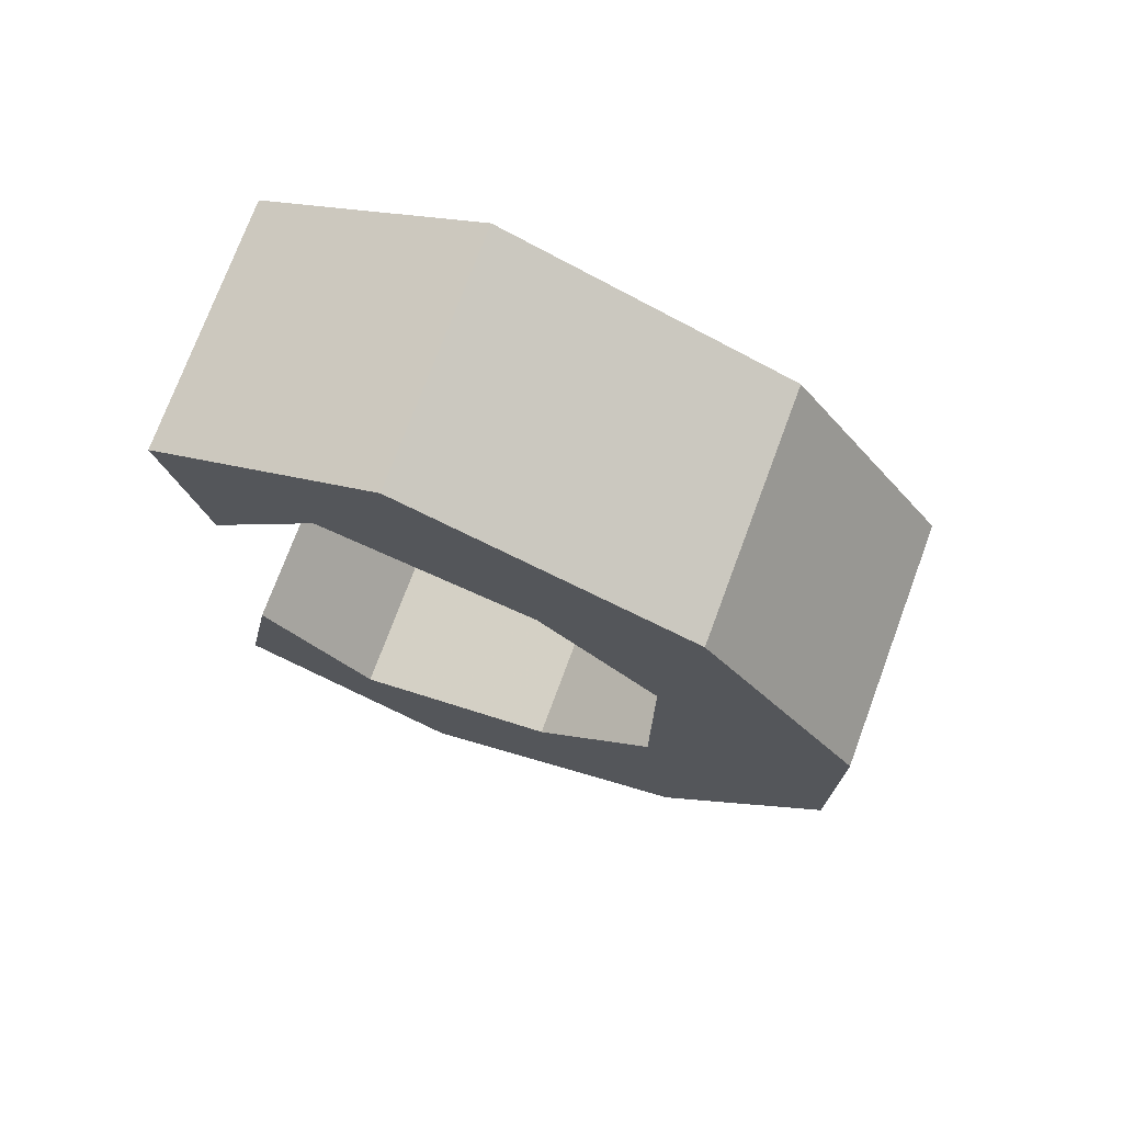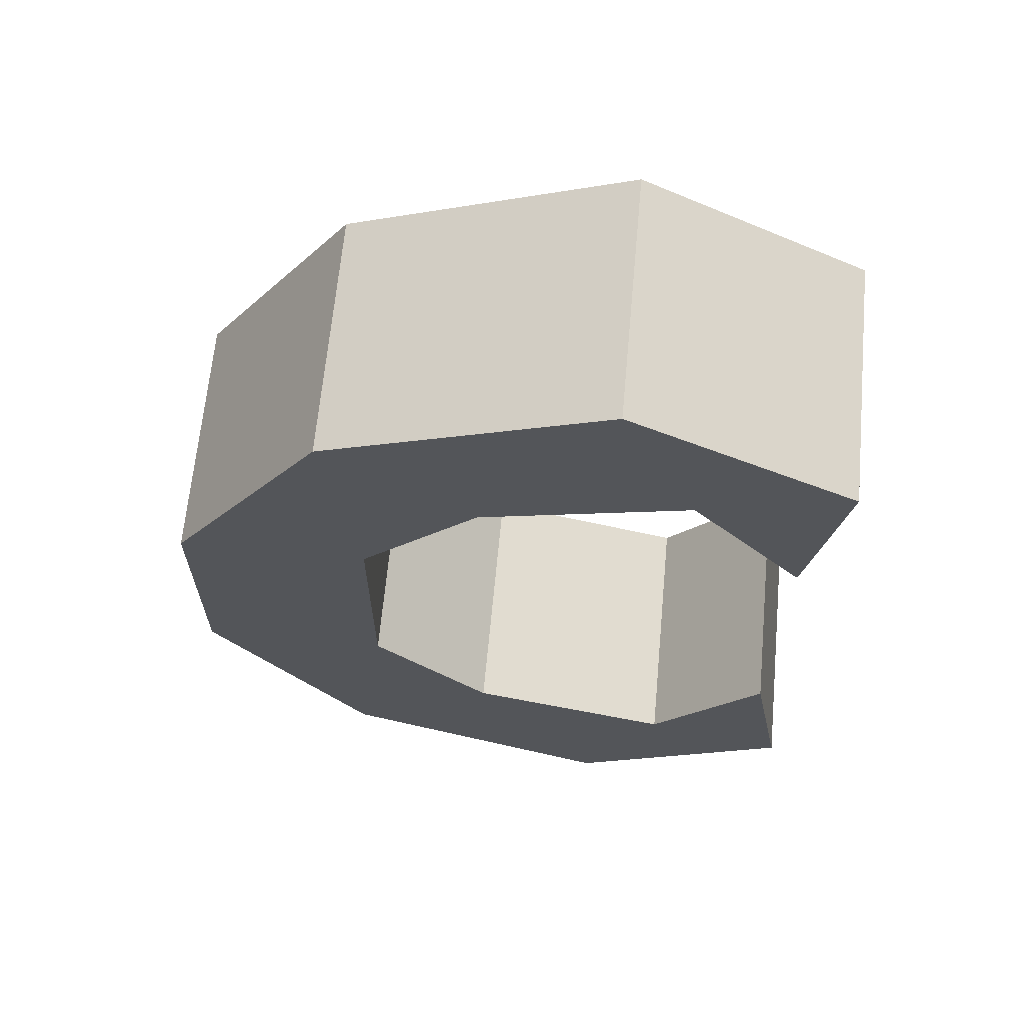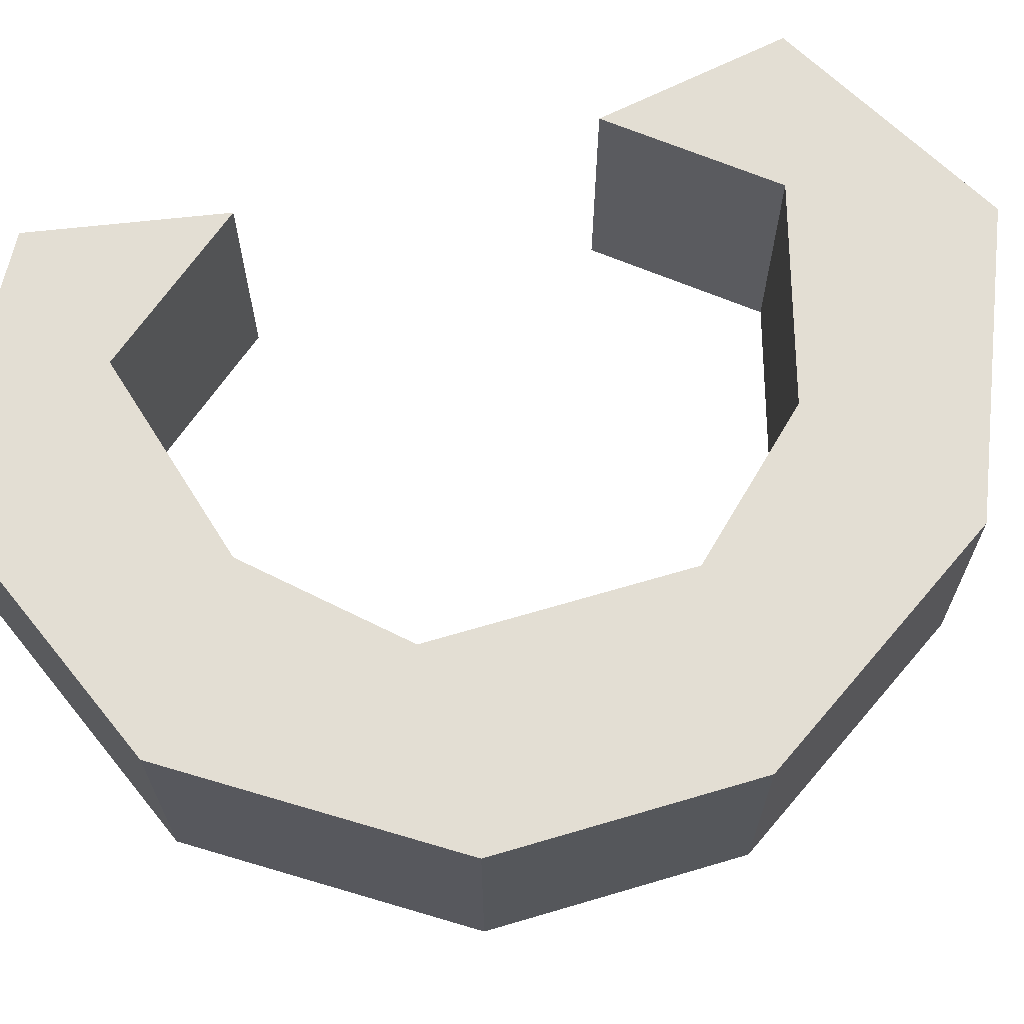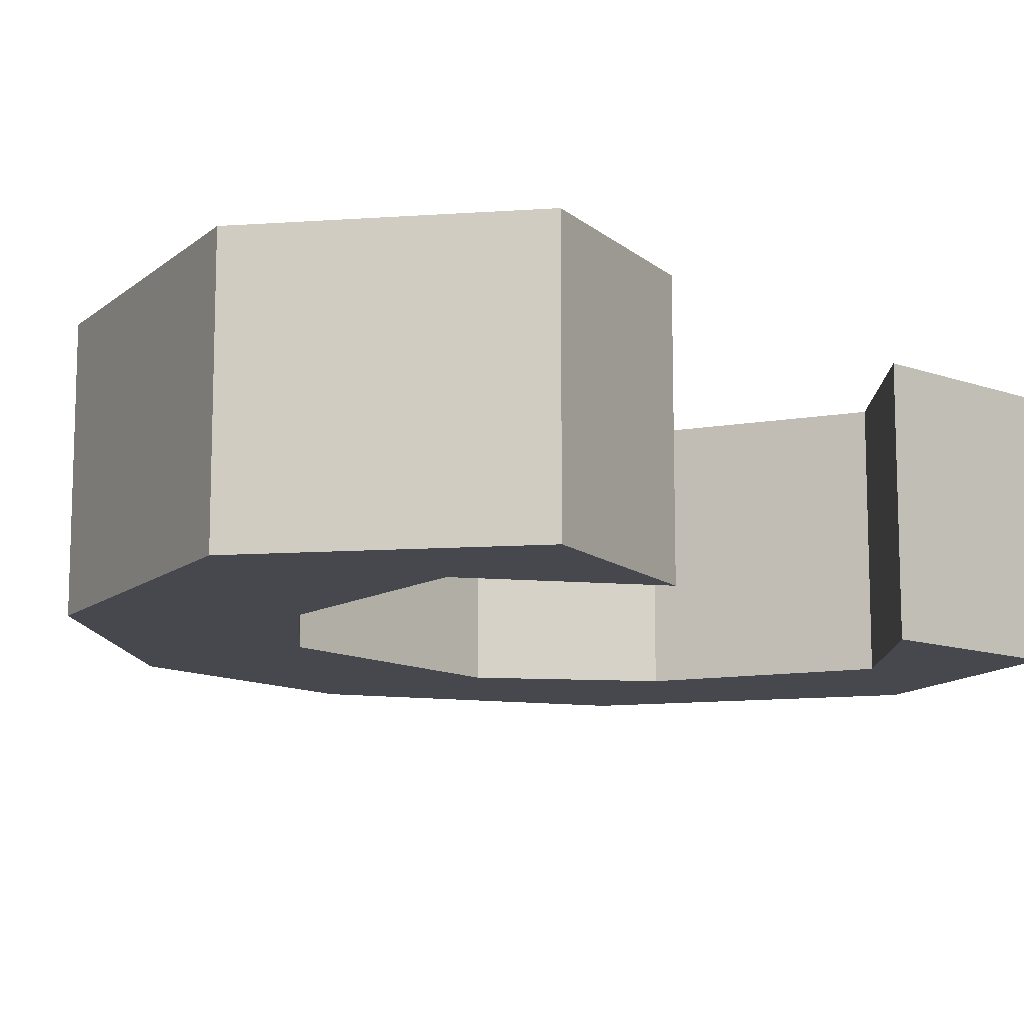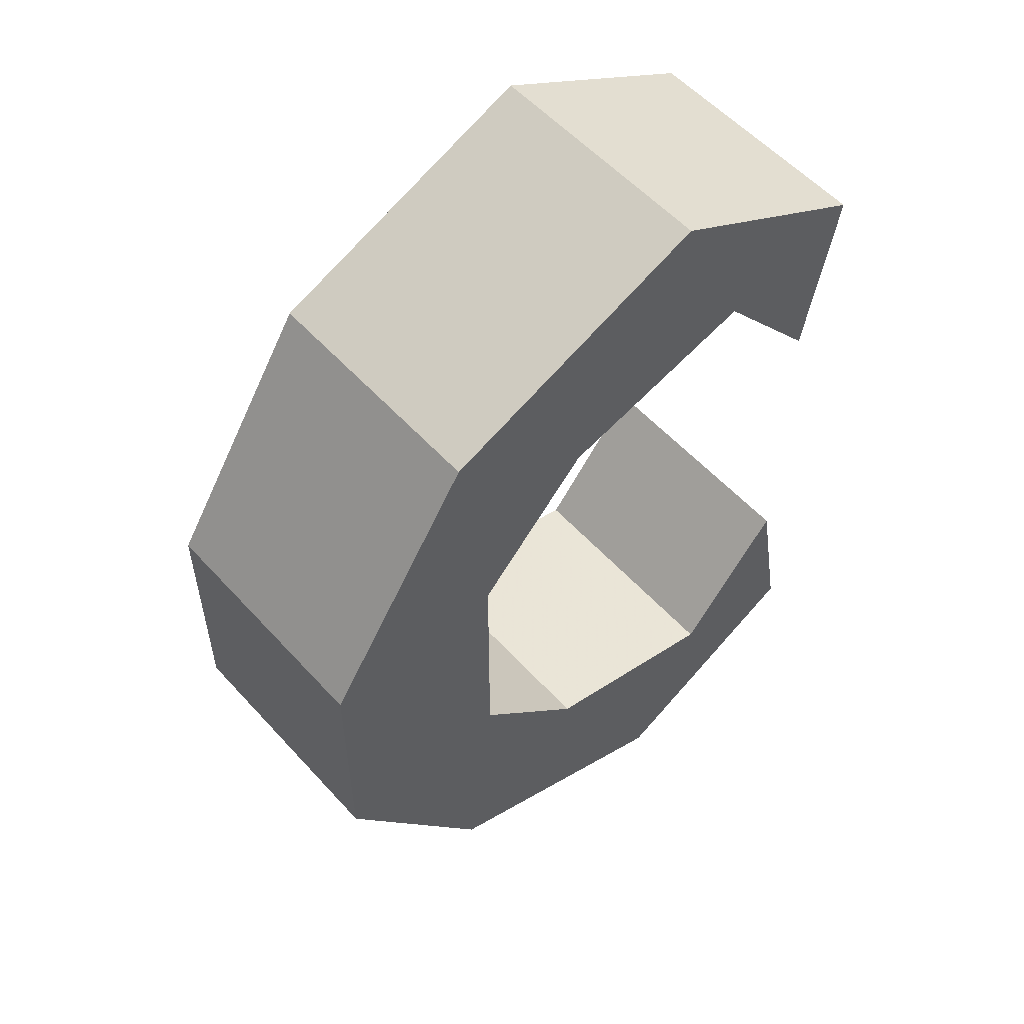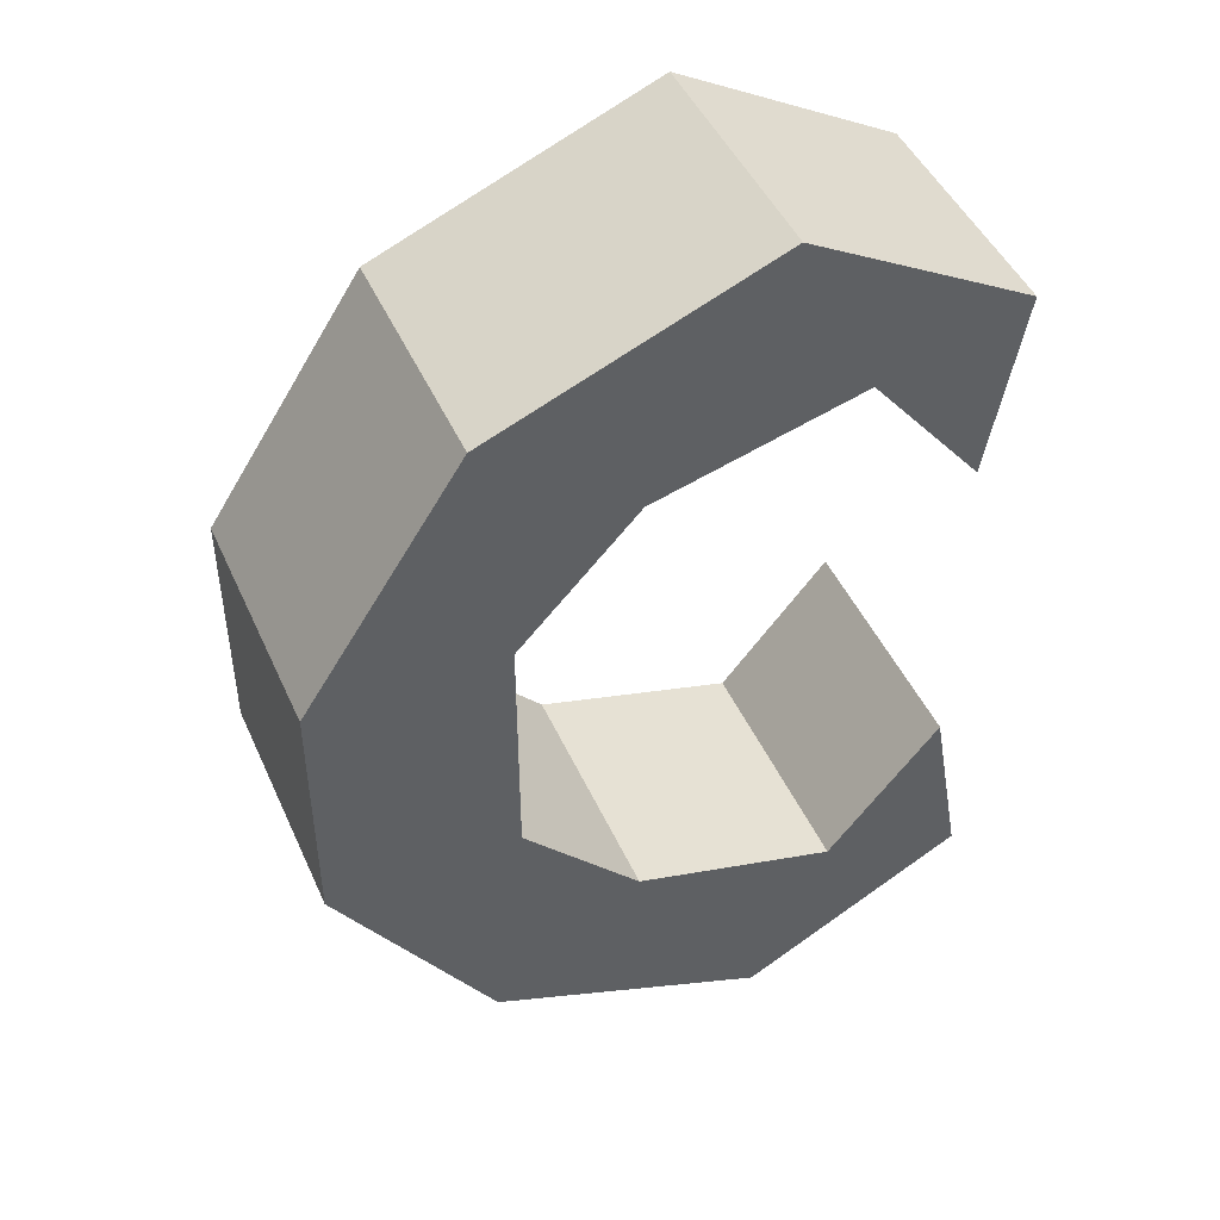
<metadata>
{"format":"obj","ext":"obj","renderer":"f3d","projection":"perspective","resolution":1024,"background":"white","views":[{"elev":74.4,"azim":-159.6,"up":"+Z"},{"elev":65.3,"azim":5.3,"up":"+Z"},{"elev":67.3,"azim":-106.5,"up":"+Y"},{"elev":-11.7,"azim":38.7,"up":"+Y"},{"elev":55.6,"azim":-41.4,"up":"+Z"},{"elev":46.4,"azim":-23.4,"up":"+Z"}]}
</metadata>
<code>
o Cube
v -2.627 -1 1
v -2.627 1 1
v -1.093 -1 1
v -1.093 1 1
v -1.35 -1 2.961
v -1.35 1 2.961
v -0.1345 1 2.026
v -0.1345 -1 2.026
v 0.9173 -1 3.899
v 0.9173 1 3.899
v 1.537 1 2.497
v 1.537 -1 2.497
v 2.724 -1 2.885
v 2.724 1 2.885
v 2.451 1 1.376
v 2.451 -1 1.376
v -2.627 -1 -1
v -2.627 1 -1
v -1.093 -1 -1
v -1.093 1 -1
v -2.627 -1 -0
v -2.627 1 -0
v -1.093 -1 -0
v -1.093 1 -0
v -1.35 -1 -2.961
v -1.35 1 -2.961
v -0.1345 1 -2.026
v -0.1345 -1 -2.026
v 0.9173 -1 -3.899
v 0.9173 1 -3.899
v 1.537 1 -2.497
v 1.537 -1 -2.497
v 2.724 -1 -2.885
v 2.724 1 -2.885
v 2.451 1 -1.376
v 2.451 -1 -1.376
f 24 3 23
f 4 6 7
f 23 1 21
f 22 4 24
f 2 21 1
f 7 12 8
f 4 8 3
f 1 6 2
f 3 5 1
f 12 13 9
f 8 9 5
f 5 10 6
f 7 10 11
f 15 13 16
f 9 14 10
f 11 14 15
f 11 16 12
f 19 24 23
f 20 26 18
f 17 23 21
f 20 22 24
f 21 18 17
f 32 27 28
f 28 20 19
f 26 17 18
f 25 19 17
f 33 32 29
f 29 28 25
f 30 25 26
f 27 30 26
f 33 35 36
f 34 29 30
f 31 34 30
f 36 31 32
f 24 4 3
f 4 2 6
f 23 3 1
f 22 2 4
f 2 22 21
f 7 11 12
f 4 7 8
f 1 5 6
f 3 8 5
f 12 16 13
f 8 12 9
f 5 9 10
f 7 6 10
f 15 14 13
f 9 13 14
f 11 10 14
f 11 15 16
f 19 20 24
f 20 27 26
f 17 19 23
f 20 18 22
f 21 22 18
f 32 31 27
f 28 27 20
f 26 25 17
f 25 28 19
f 33 36 32
f 29 32 28
f 30 29 25
f 27 31 30
f 33 34 35
f 34 33 29
f 31 35 34
f 36 35 31

</code>
